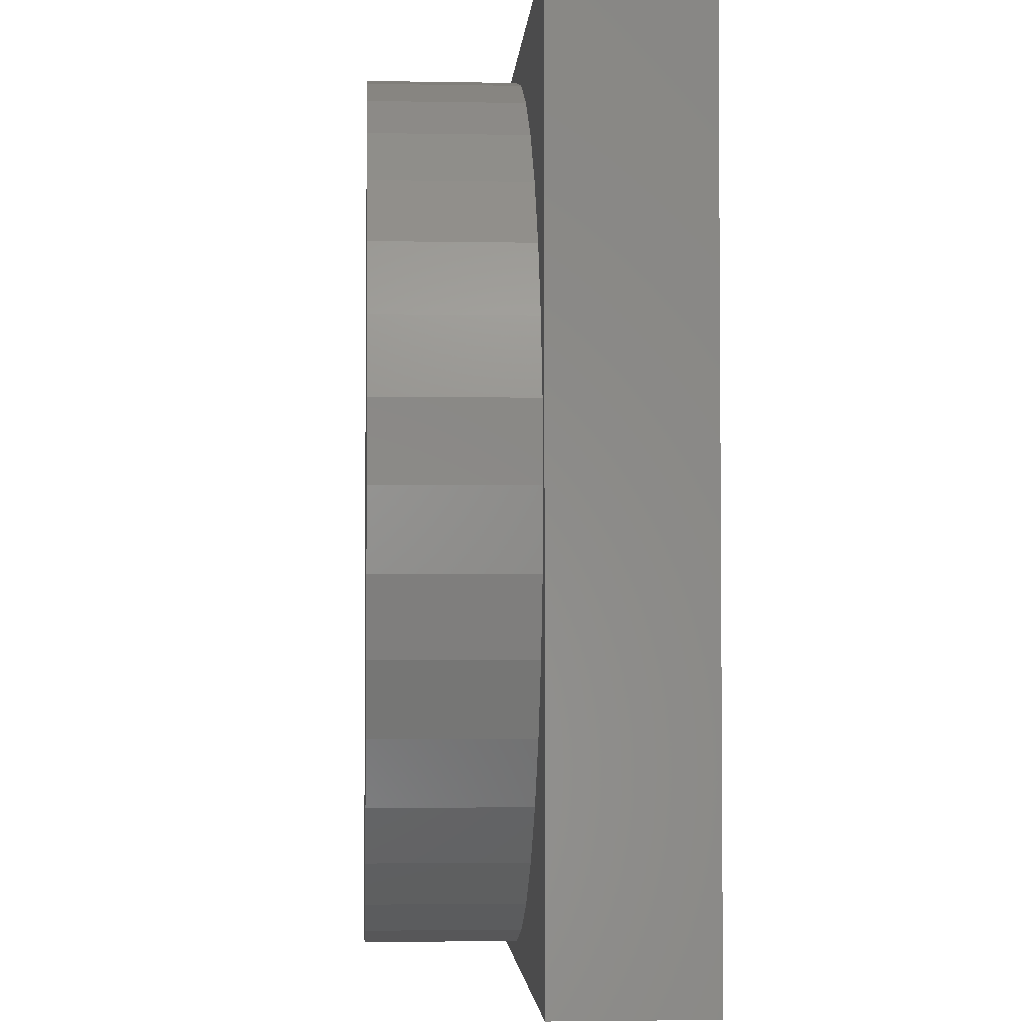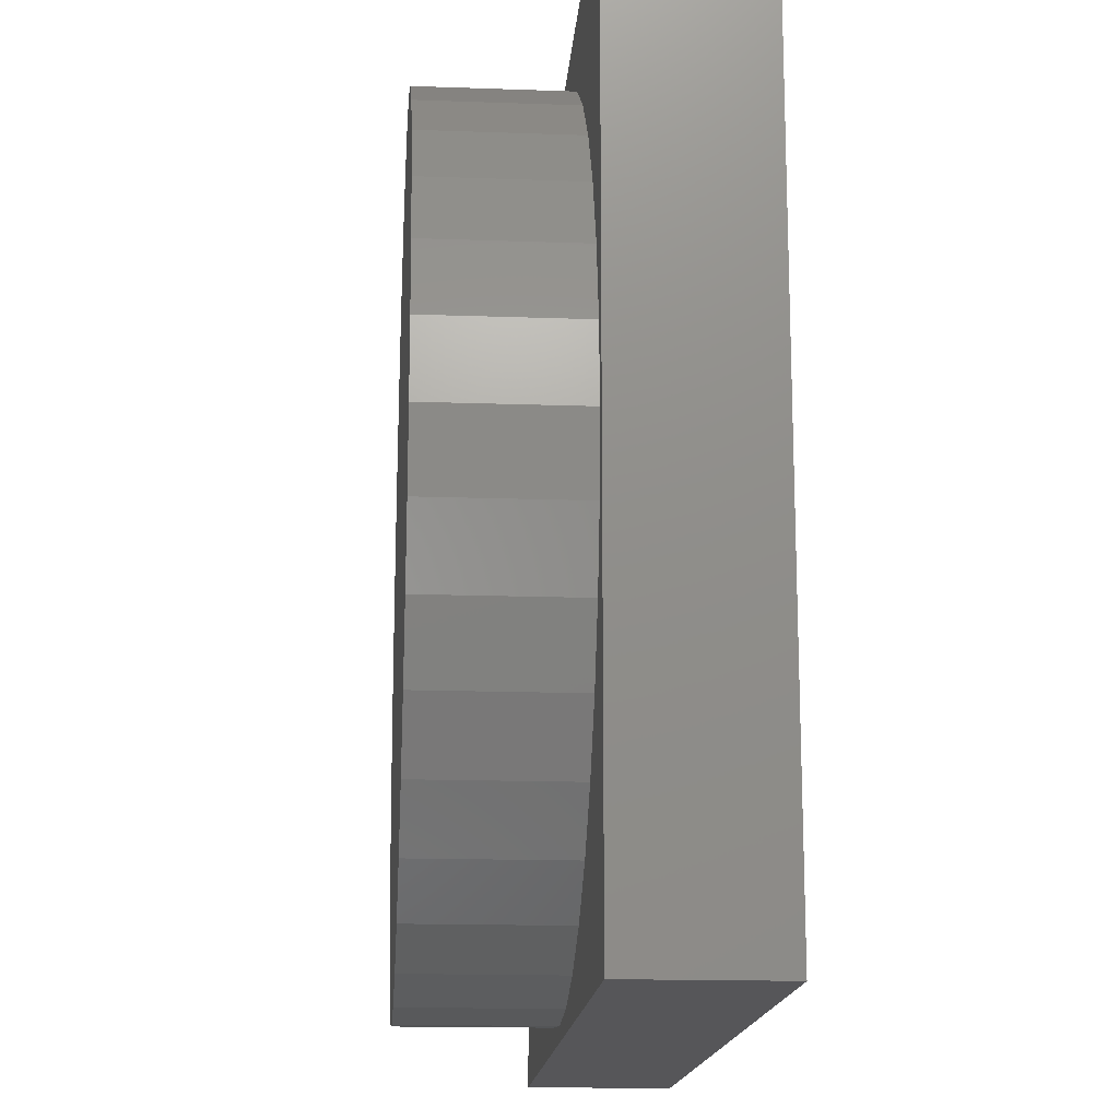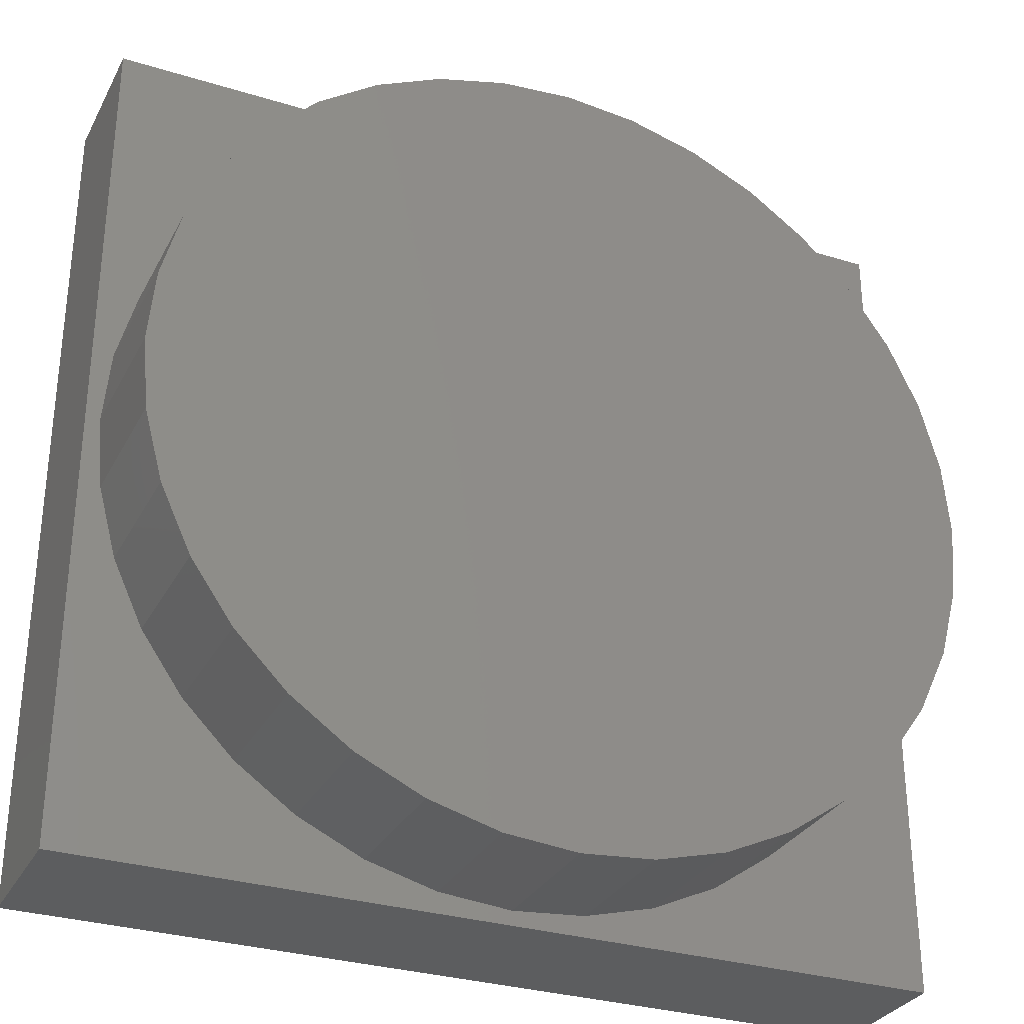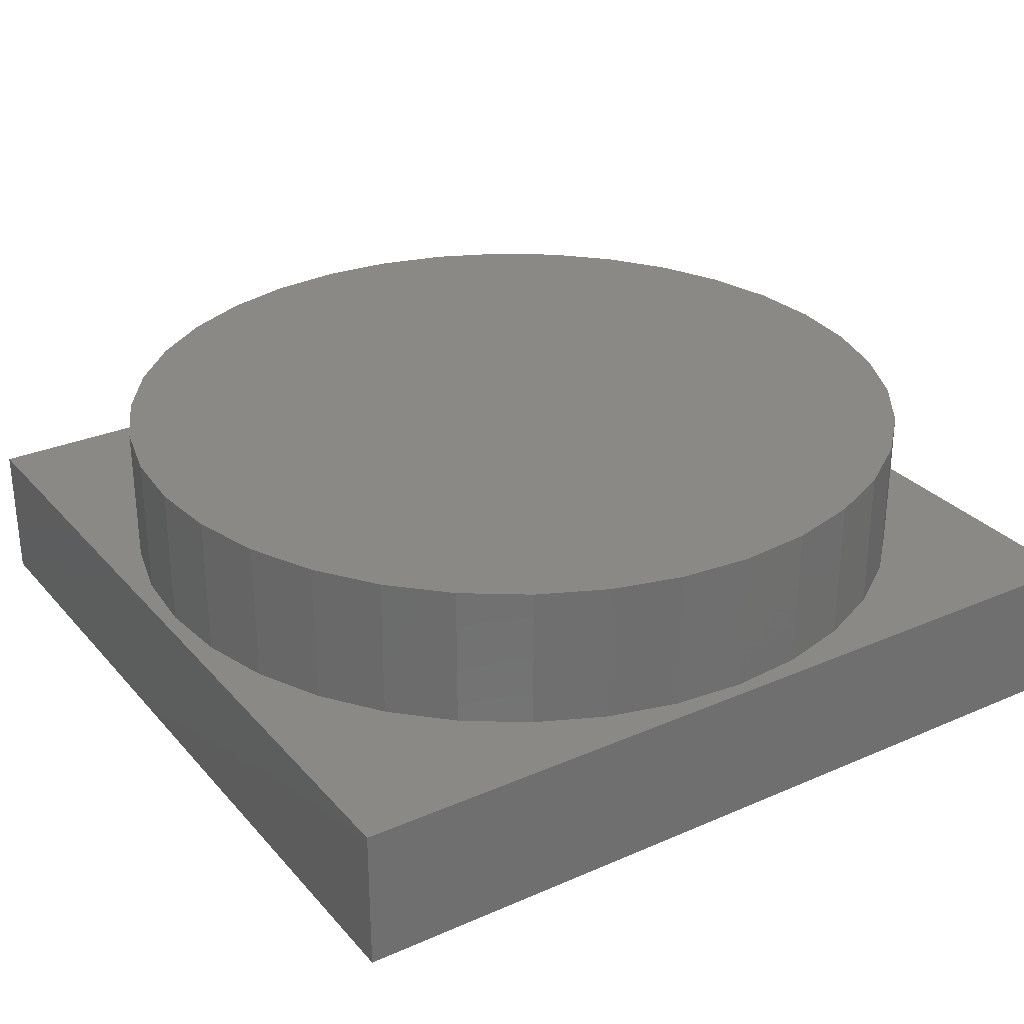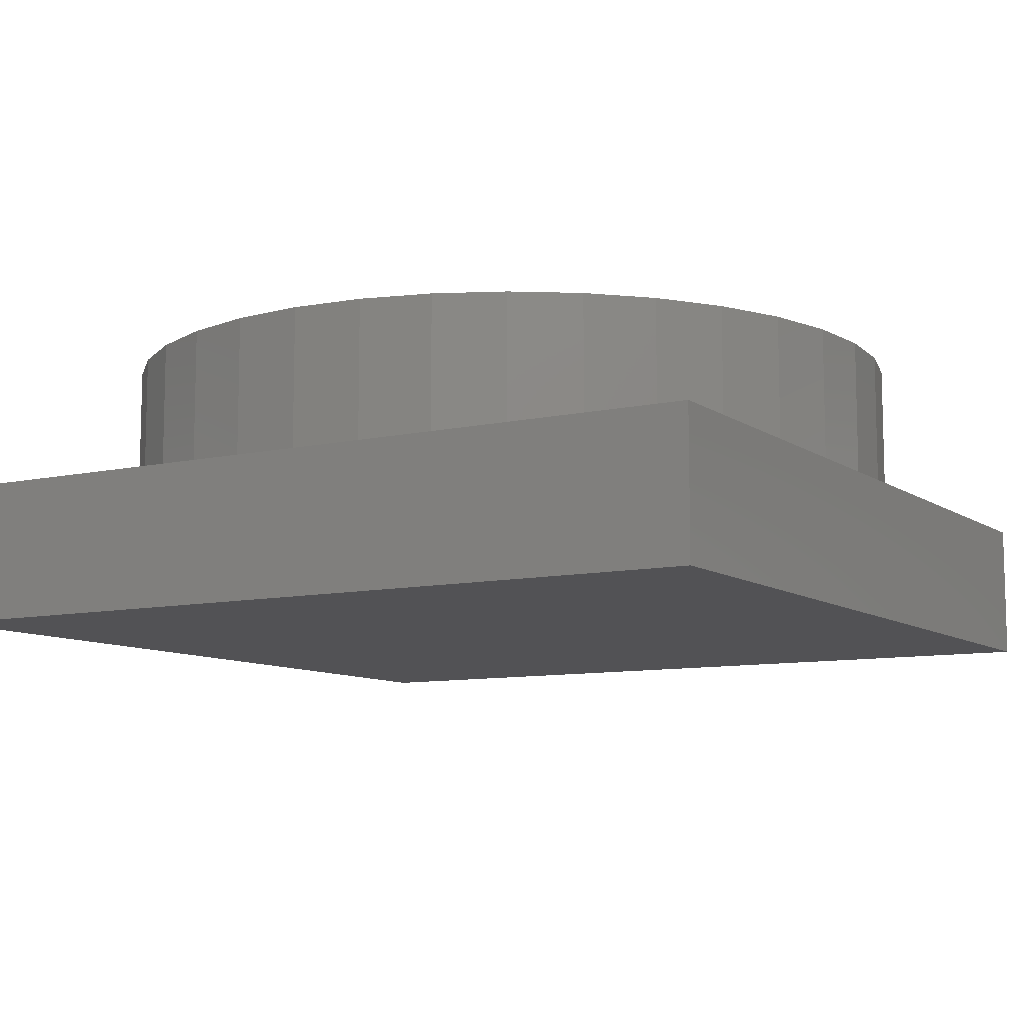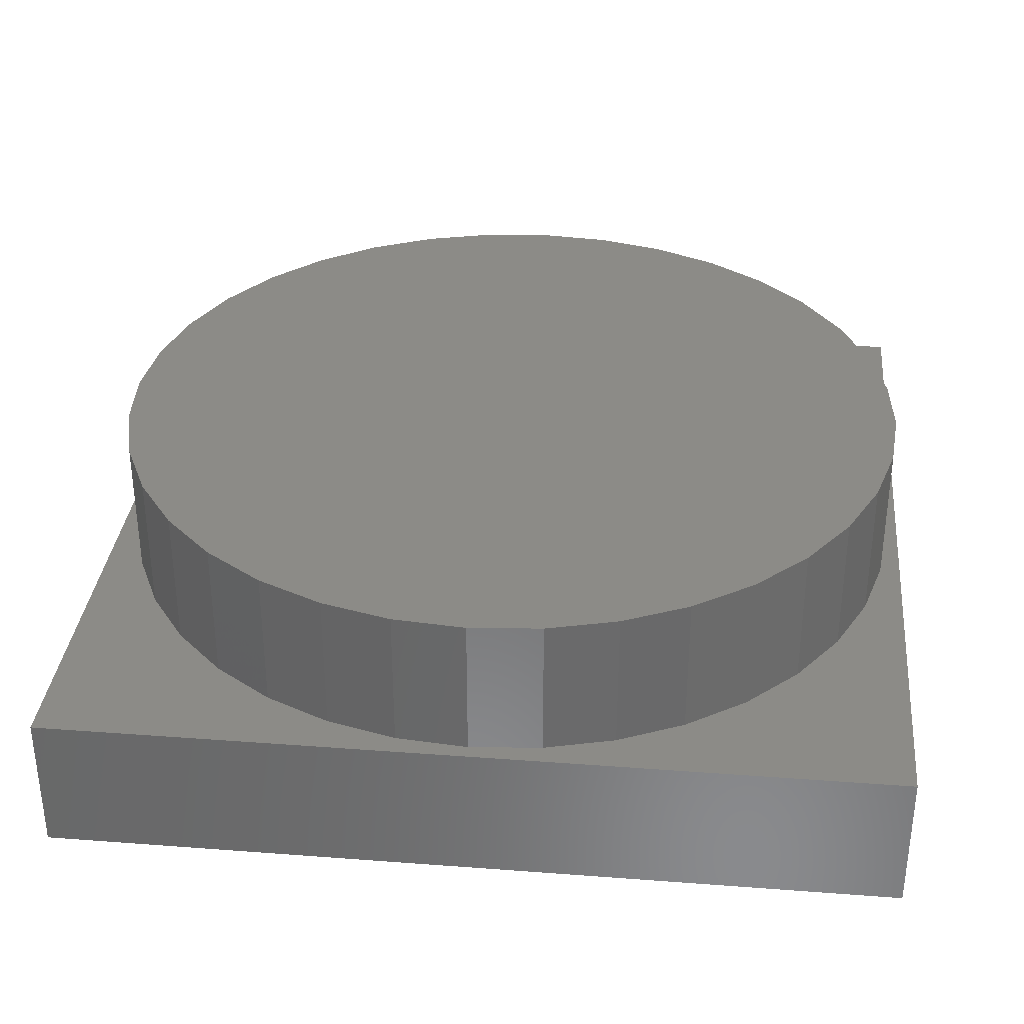
<metadata>
{"format":"stl","ext":"stl","renderer":"f3d","projection":"perspective","resolution":1024,"background":"white","views":[{"elev":-3.0,"azim":86.5,"up":"+Y"},{"elev":-16.1,"azim":85.8,"up":"+Y"},{"elev":-30.8,"azim":-23.9,"up":"+Y"},{"elev":29.1,"azim":-32.8,"up":"+Z"},{"elev":-9.4,"azim":-149.4,"up":"+Z"},{"elev":33.4,"azim":5.9,"up":"+Z"}]}
</metadata>
<code>
# stl→obj: 80 verts, 156 faces
v 60 0 10
v 60 60 0
v 60 60 10
v 60 0 0
v 59 30 10
v 58.56 35.04 10
v 57.25 39.92 10
v 55.11 44.5 10
v 52.22 48.64 10
v 48.64 52.22 10
v 44.5 55.11 10
v 39.92 57.25 10
v 35.04 58.56 10
v 30 59 10
v 1.441 35.04 10
v 0 60 10
v 1 30 10
v 2.749 39.92 10
v 4.885 44.5 10
v 7.785 48.64 10
v 11.36 52.22 10
v 15.5 55.11 10
v 20.08 57.25 10
v 24.96 58.56 10
v 58.56 24.96 10
v 57.25 20.08 10
v 55.11 15.5 10
v 52.22 11.36 10
v 48.64 7.785 10
v 44.5 4.885 10
v 39.92 2.749 10
v 35.04 1.441 10
v 30 1 10
v 0 0 10
v 24.96 1.441 10
v 20.08 2.749 10
v 15.5 4.885 10
v 11.36 7.785 10
v 7.785 11.36 10
v 4.885 15.5 10
v 2.749 20.08 10
v 1.441 24.96 10
v 0 0 0
v 0 60 0
v 39.92 2.749 20
v 35.04 1.441 20
v 58.56 35.04 20
v 57.25 39.92 20
v 59 30 20
v 55.11 44.5 20
v 1.441 24.96 20
v 2.749 20.08 20
v 4.885 15.5 20
v 7.785 11.36 20
v 7.785 48.64 20
v 4.885 44.5 20
v 35.04 58.56 20
v 39.92 57.25 20
v 24.96 58.56 20
v 30 59 20
v 15.5 55.11 20
v 20.08 57.25 20
v 44.5 4.885 20
v 2.749 39.92 20
v 52.22 48.64 20
v 20.08 2.749 20
v 15.5 4.885 20
v 58.56 24.96 20
v 57.25 20.08 20
v 1.441 35.04 20
v 48.64 7.785 20
v 52.22 11.36 20
v 55.11 15.5 20
v 1 30 20
v 11.36 52.22 20
v 30 1 20
v 44.5 55.11 20
v 48.64 52.22 20
v 24.96 1.441 20
v 11.36 7.785 20
f 1 2 3
f 2 1 4
f 3 5 1
f 3 6 5
f 3 7 6
f 3 8 7
f 3 9 8
f 3 10 9
f 3 11 10
f 3 12 11
f 3 13 12
f 3 14 13
f 15 16 17
f 18 16 15
f 19 16 18
f 20 16 19
f 21 16 20
f 22 16 21
f 23 16 22
f 24 16 23
f 14 16 24
f 16 14 3
f 25 1 5
f 26 1 25
f 27 1 26
f 28 1 27
f 29 1 28
f 30 1 29
f 31 1 30
f 32 1 31
f 33 1 32
f 33 34 1
f 35 34 33
f 36 34 35
f 37 34 36
f 38 34 37
f 39 34 38
f 40 34 39
f 41 34 40
f 42 34 41
f 17 34 42
f 34 17 16
f 43 16 44
f 16 43 34
f 2 16 3
f 16 2 44
f 43 1 34
f 1 43 4
f 32 45 46
f 45 32 31
f 47 7 48
f 7 47 6
f 49 6 47
f 6 49 5
f 48 8 50
f 8 48 7
f 41 51 42
f 51 41 52
f 39 53 40
f 53 39 54
f 19 55 20
f 55 19 56
f 12 57 58
f 57 12 13
f 14 59 60
f 59 14 24
f 13 60 57
f 60 13 14
f 23 61 62
f 61 23 22
f 31 63 45
f 63 31 30
f 18 56 19
f 56 18 64
f 50 9 65
f 9 50 8
f 37 66 67
f 66 37 36
f 24 62 59
f 62 24 23
f 40 52 41
f 52 40 53
f 68 5 49
f 5 68 25
f 69 25 68
f 25 69 26
f 15 64 18
f 64 15 70
f 71 28 72
f 28 71 29
f 73 26 69
f 26 73 27
f 30 71 63
f 71 30 29
f 42 74 17
f 74 42 51
f 22 75 61
f 75 22 21
f 33 46 76
f 46 33 32
f 11 58 77
f 58 11 12
f 65 10 78
f 10 65 9
f 36 79 66
f 79 36 35
f 38 54 39
f 54 38 80
f 72 27 73
f 27 72 28
f 38 67 80
f 67 38 37
f 10 77 78
f 77 10 11
f 17 70 15
f 70 17 74
f 35 76 79
f 76 35 33
f 20 75 21
f 75 20 55
f 47 68 49
f 48 68 47
f 48 69 68
f 50 69 48
f 50 73 69
f 65 73 50
f 65 72 73
f 78 72 65
f 78 71 72
f 77 71 78
f 77 63 71
f 58 63 77
f 58 45 63
f 57 45 58
f 57 46 45
f 60 46 57
f 60 76 46
f 59 76 60
f 59 79 76
f 62 79 59
f 62 66 79
f 61 66 62
f 61 67 66
f 75 67 61
f 75 80 67
f 55 80 75
f 55 54 80
f 56 54 55
f 56 53 54
f 64 53 56
f 64 52 53
f 70 52 64
f 70 51 52
f 51 70 74
f 43 2 4
f 2 43 44

</code>
